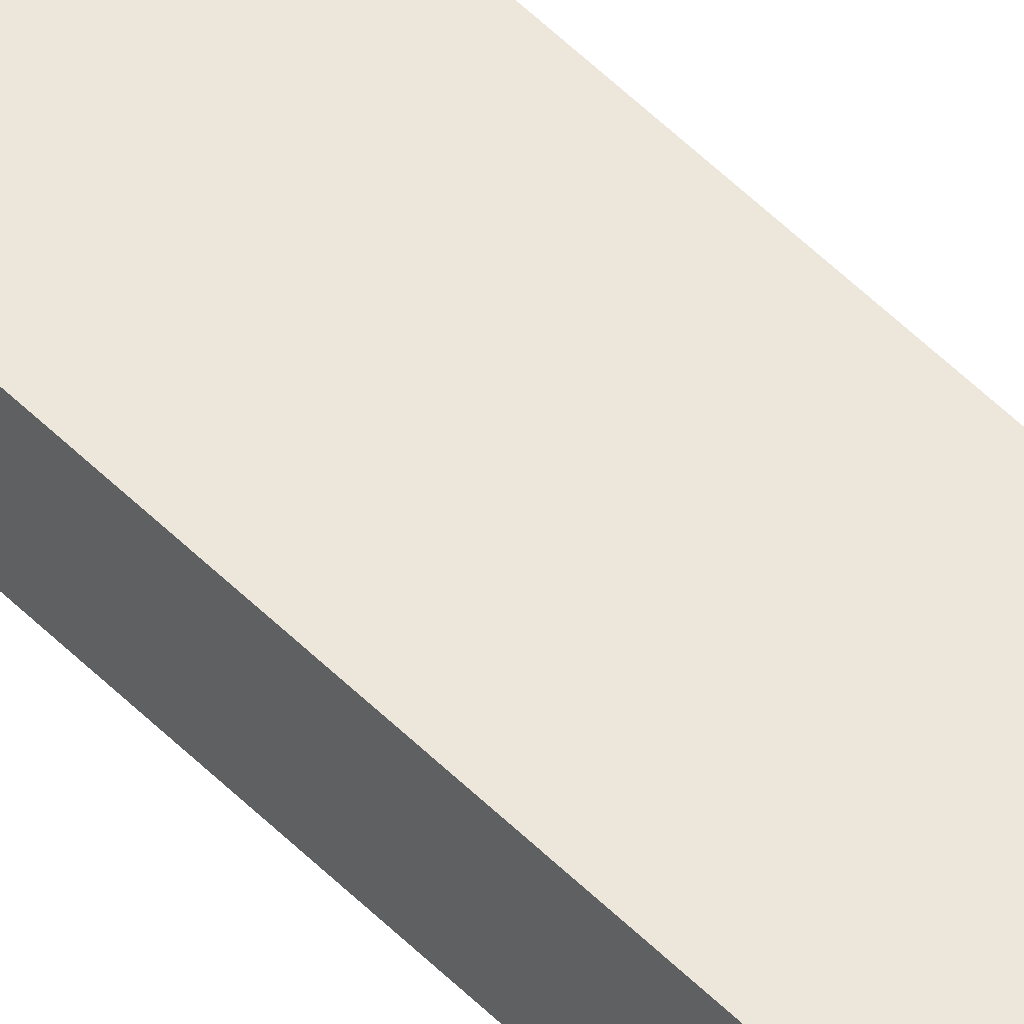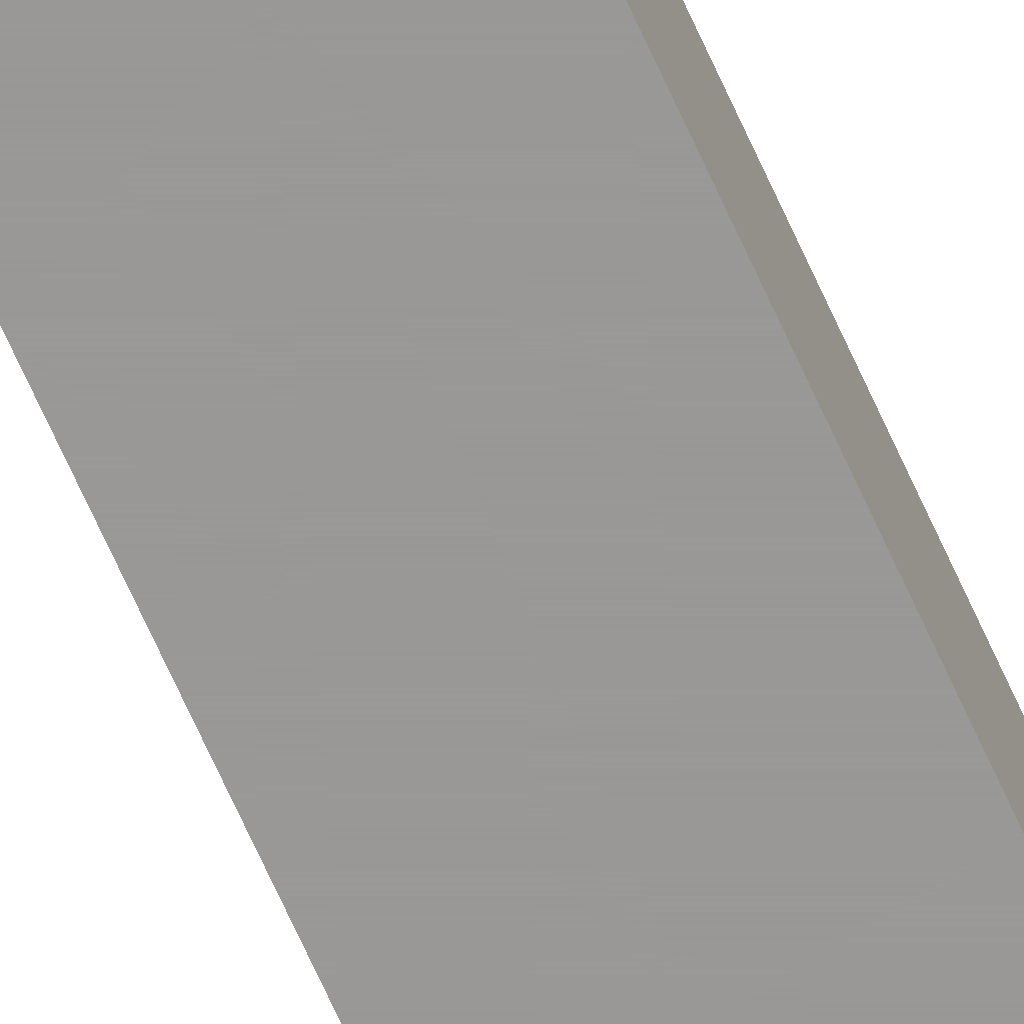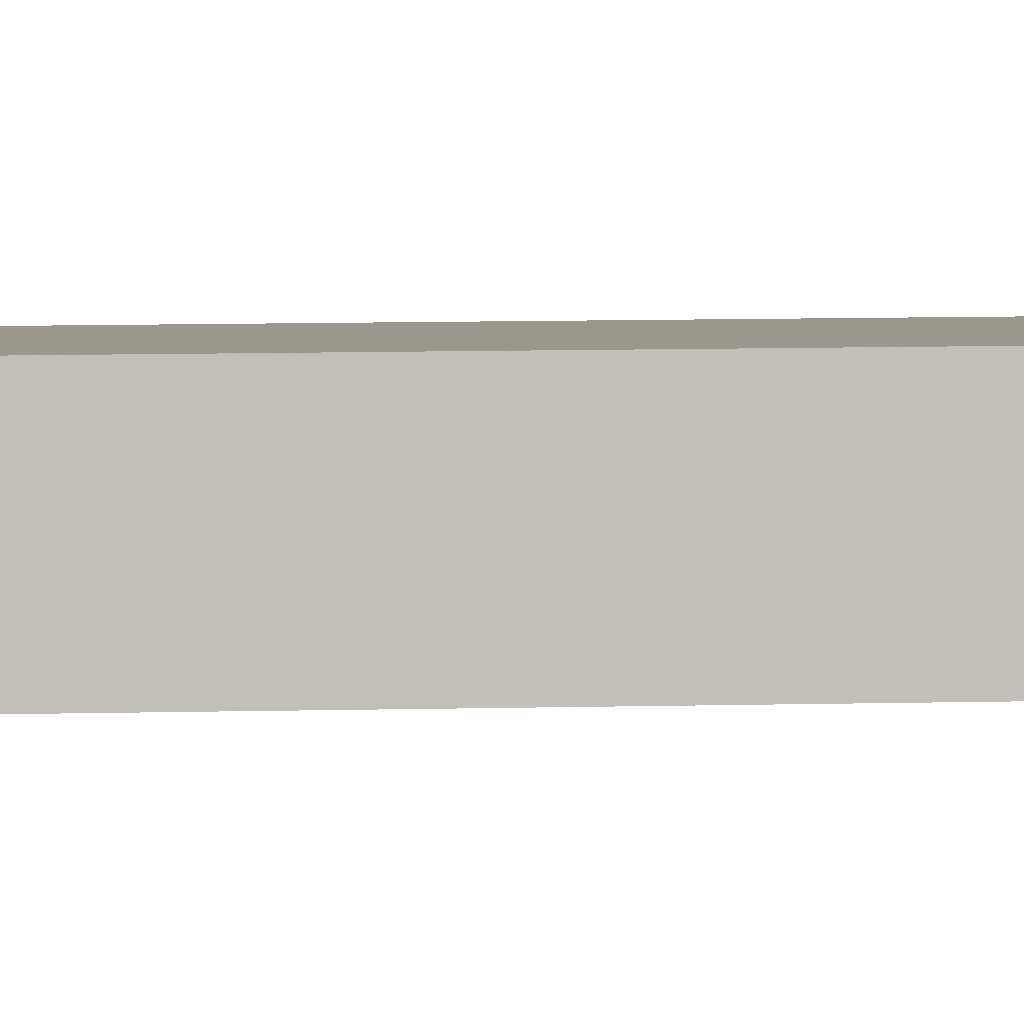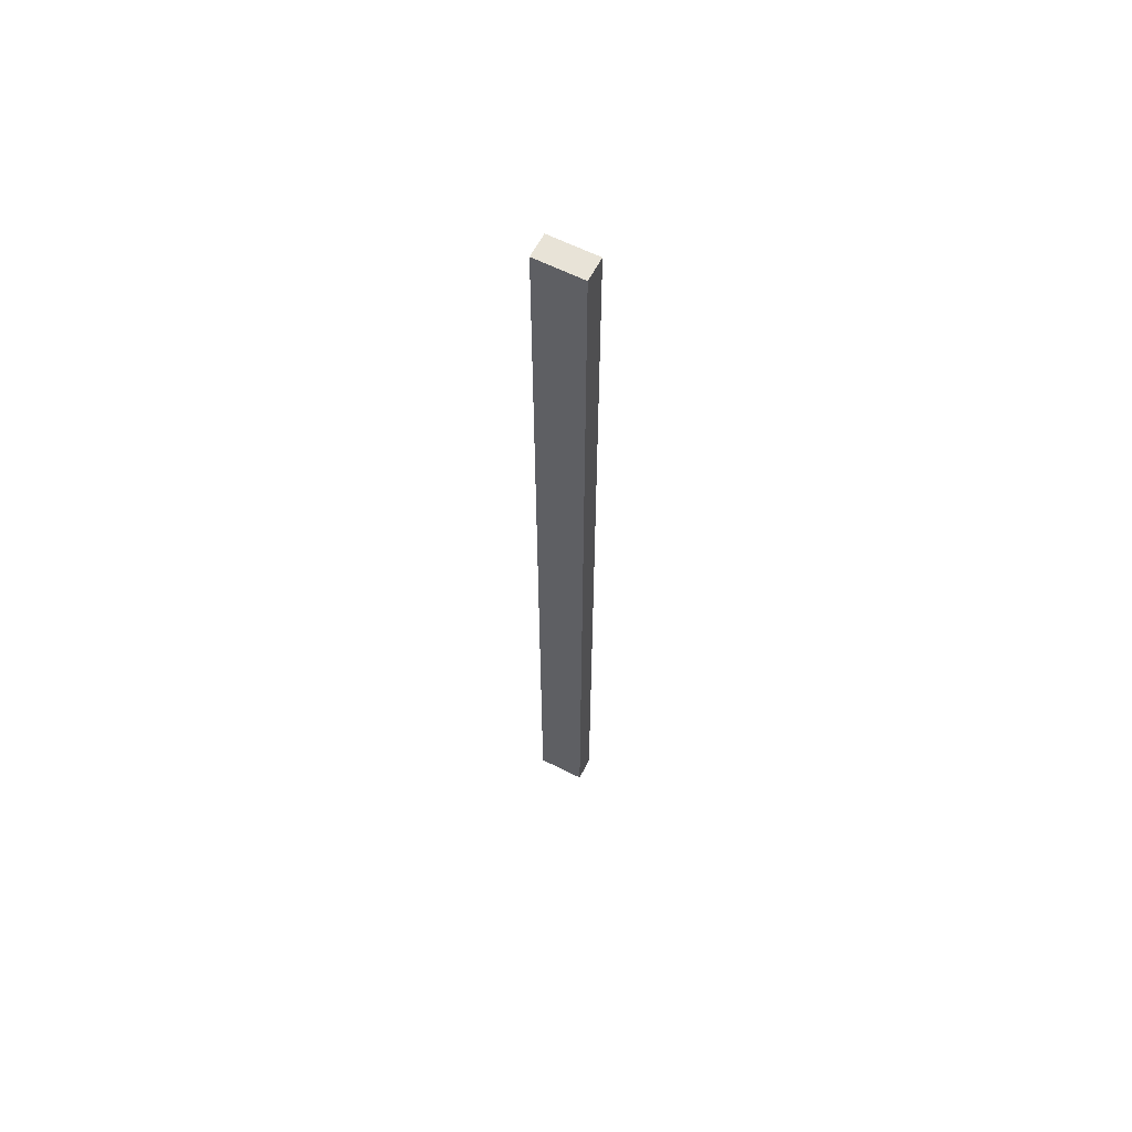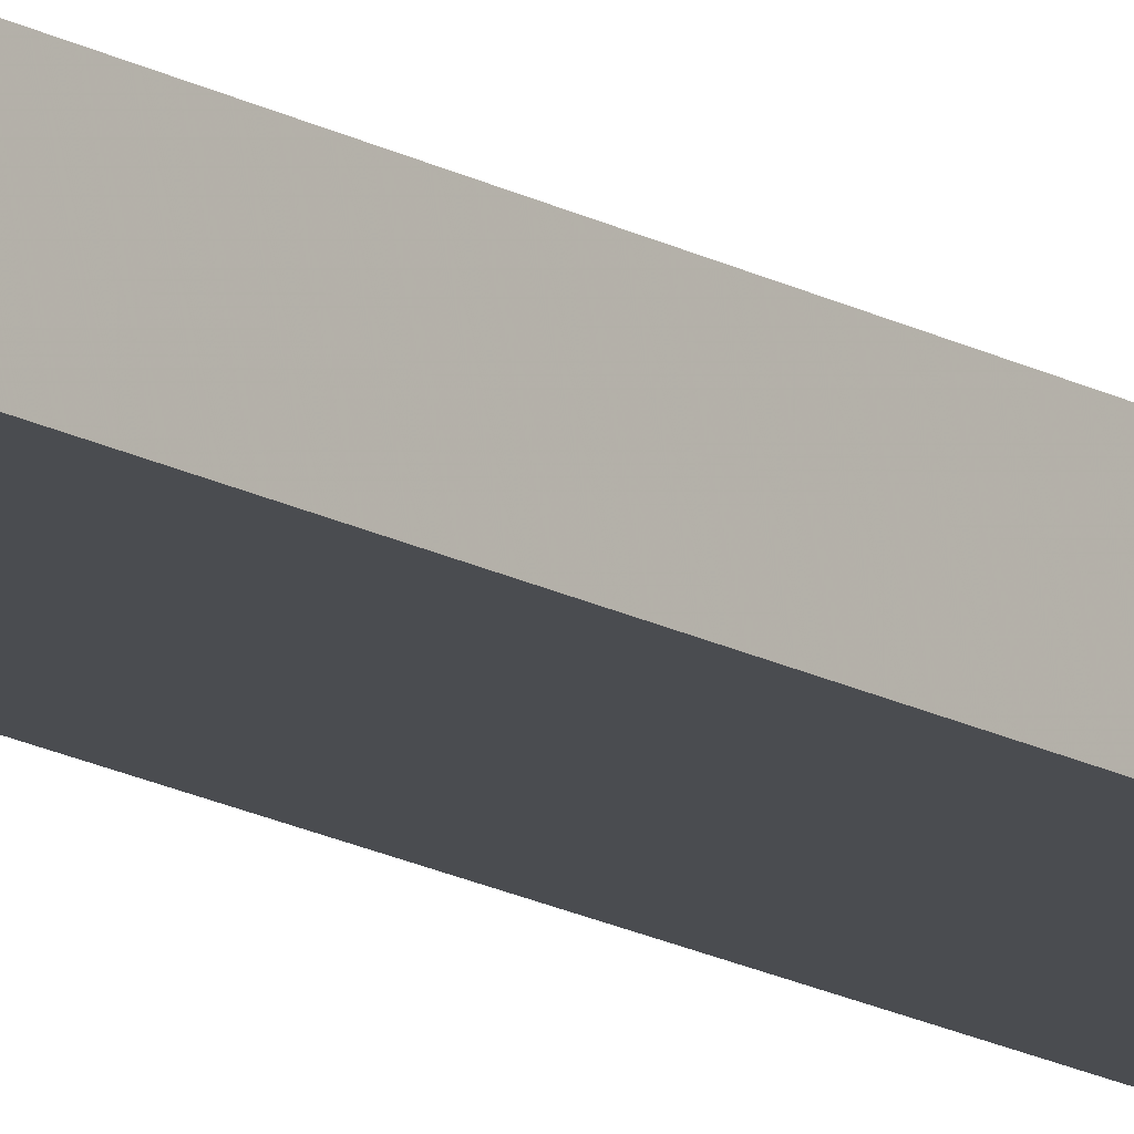
<metadata>
{"format":"obj","ext":"obj","renderer":"f3d","projection":"perspective","resolution":1024,"background":"white","views":[{"elev":53.6,"azim":-43.4,"up":"+Z"},{"elev":-68.7,"azim":24.2,"up":"+Z"},{"elev":2.7,"azim":-103.1,"up":"+Z"},{"elev":61.8,"azim":27.2,"up":"+Y"},{"elev":-14.8,"azim":-141.8,"up":"+Z"}]}
</metadata>
<code>
v 0.8225 -0.3982 0.2034
v 0.7808 -0.3982 0.2242
v 0.7808 -0.3982 0.2034
v 0.8225 -0.3982 0.2242
v 0.7808 0.435 0.2034
v 0.8225 0.435 0.2242
v 0.7808 0.435 0.2242
v 0.8225 0.435 0.2034
f 1 2 3
f 2 1 4
f 5 1 3
f 1 5 8
f 6 5 7
f 5 6 8
f 3 2 1
f 4 1 2
f 3 5 2
f 3 1 5
f 4 6 1
f 4 2 6
f 7 2 5
f 8 5 1
f 8 1 6
f 7 6 2
f 7 5 6
f 8 6 5
f 2 5 3
f 1 6 4
f 6 2 4
f 5 2 7
f 6 1 8
f 2 6 7

</code>
